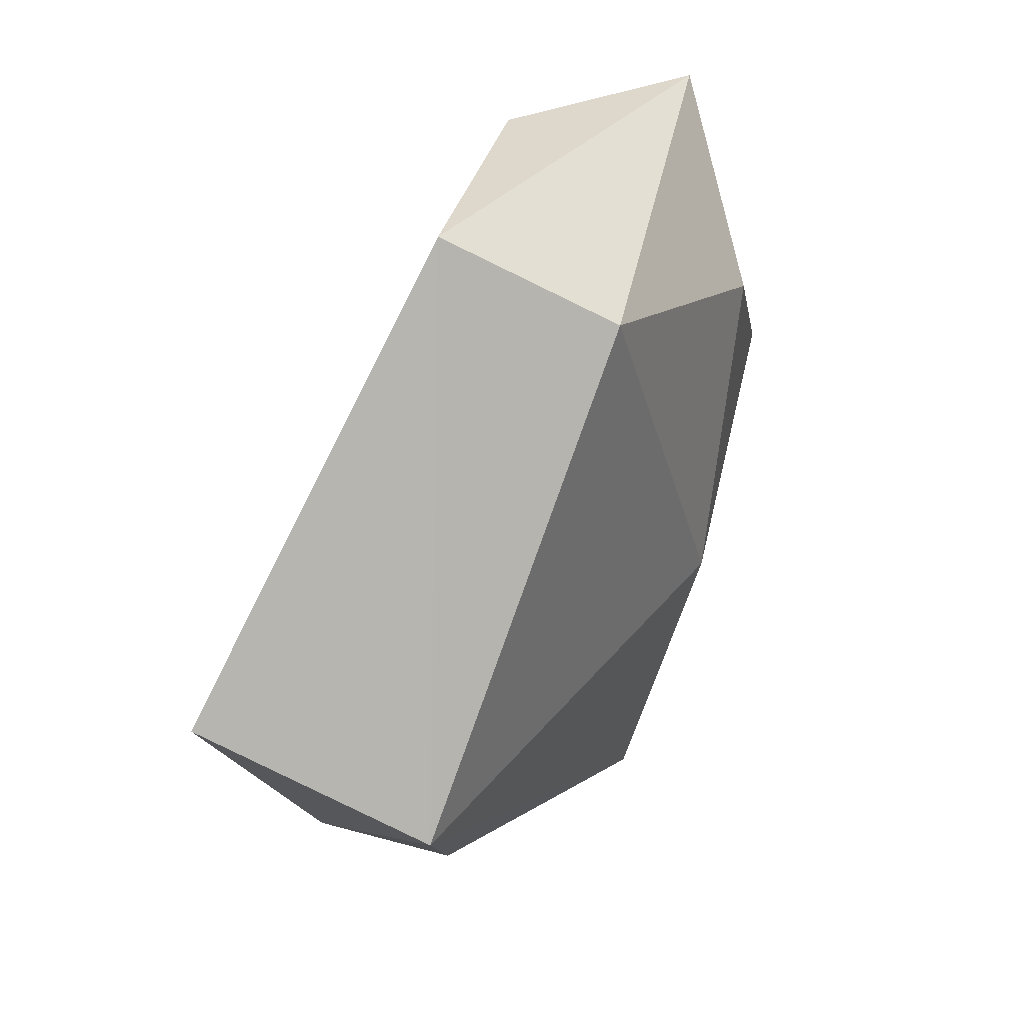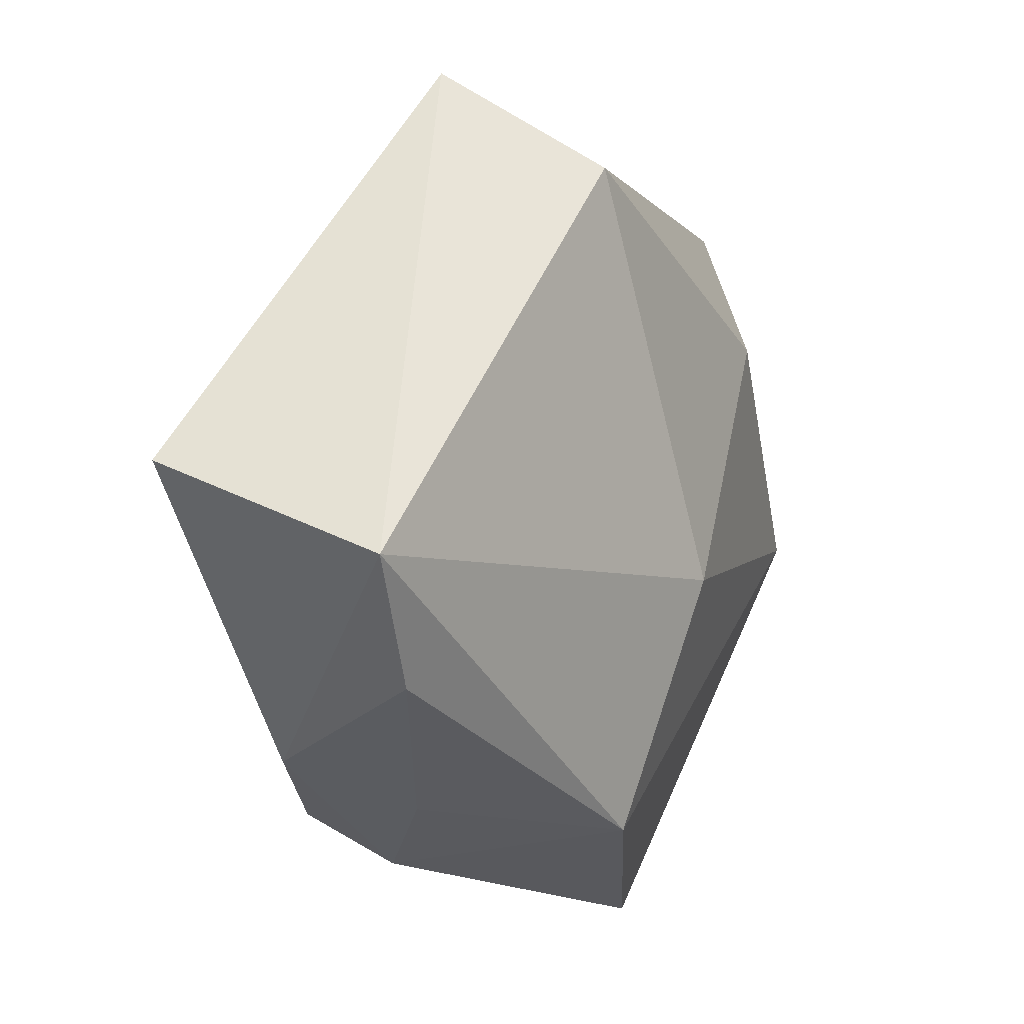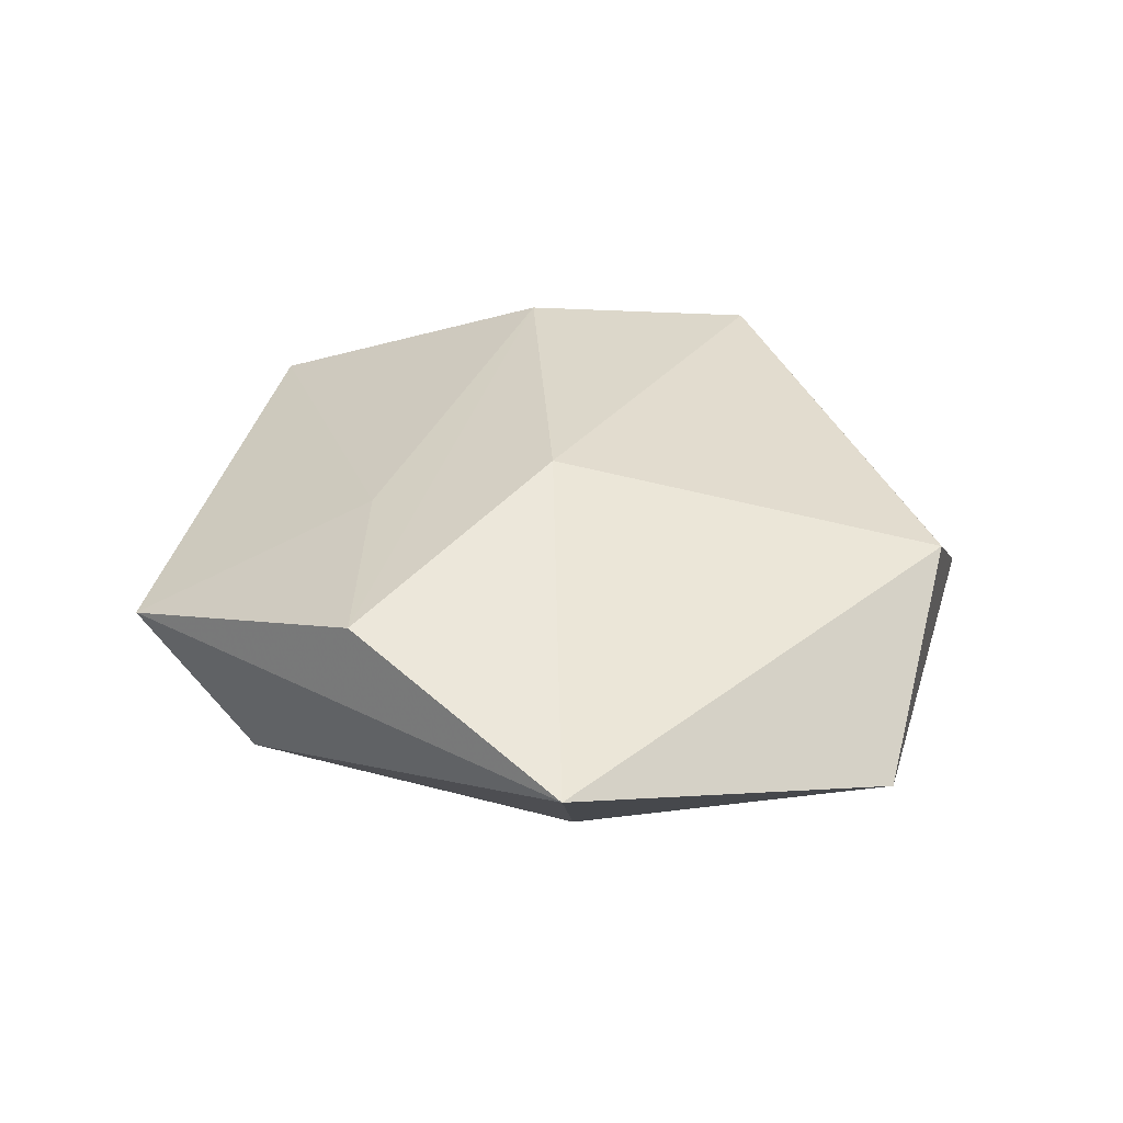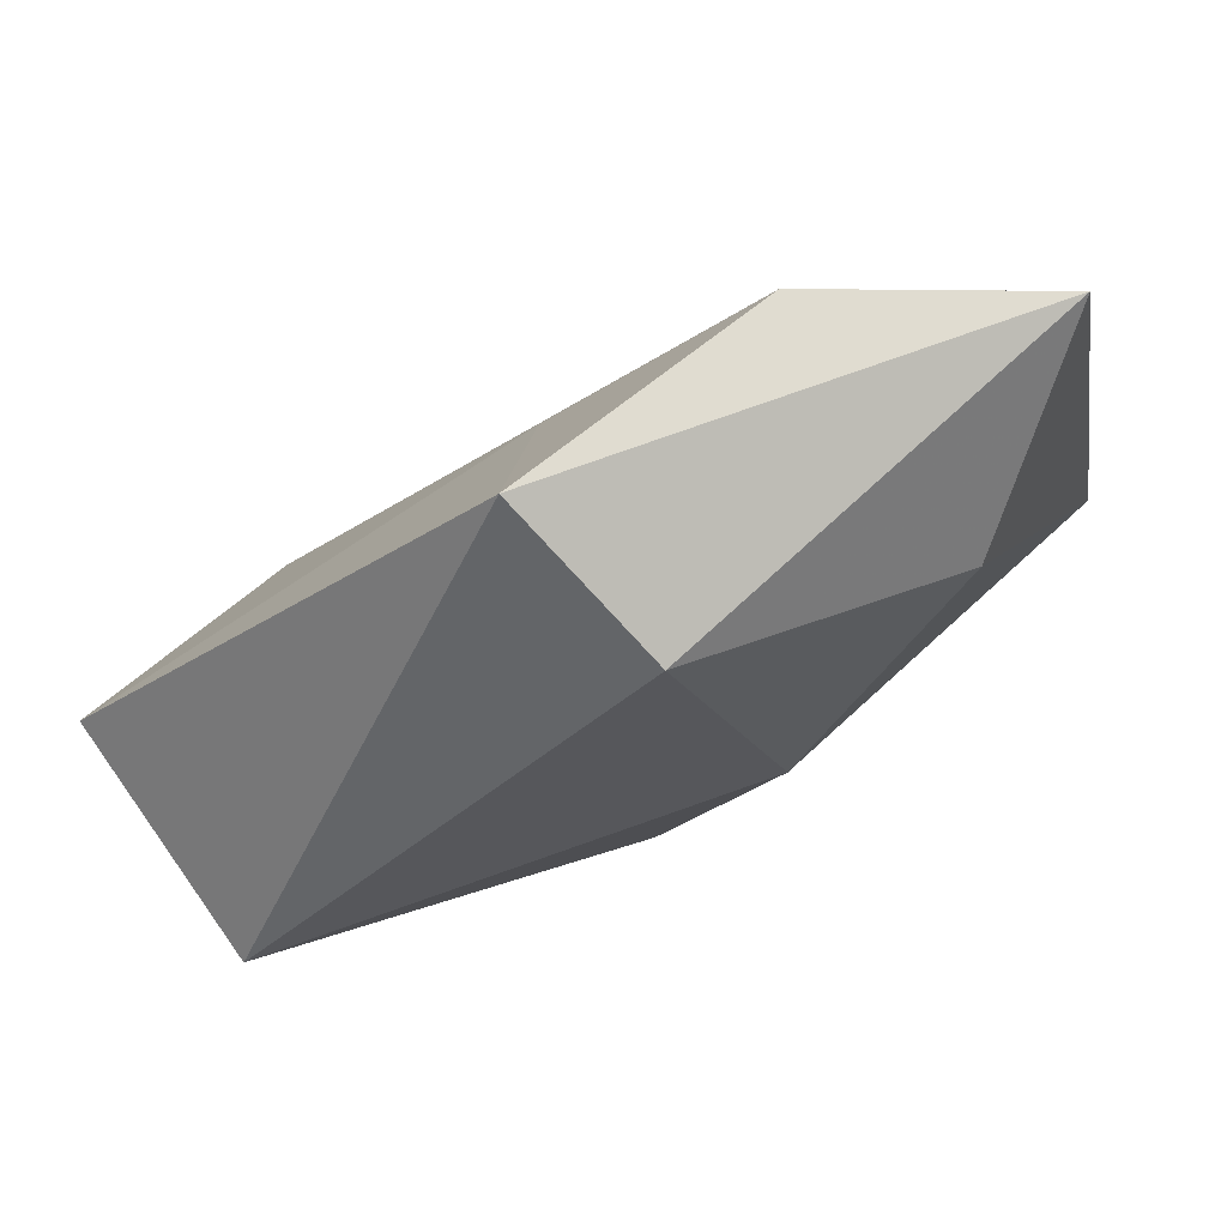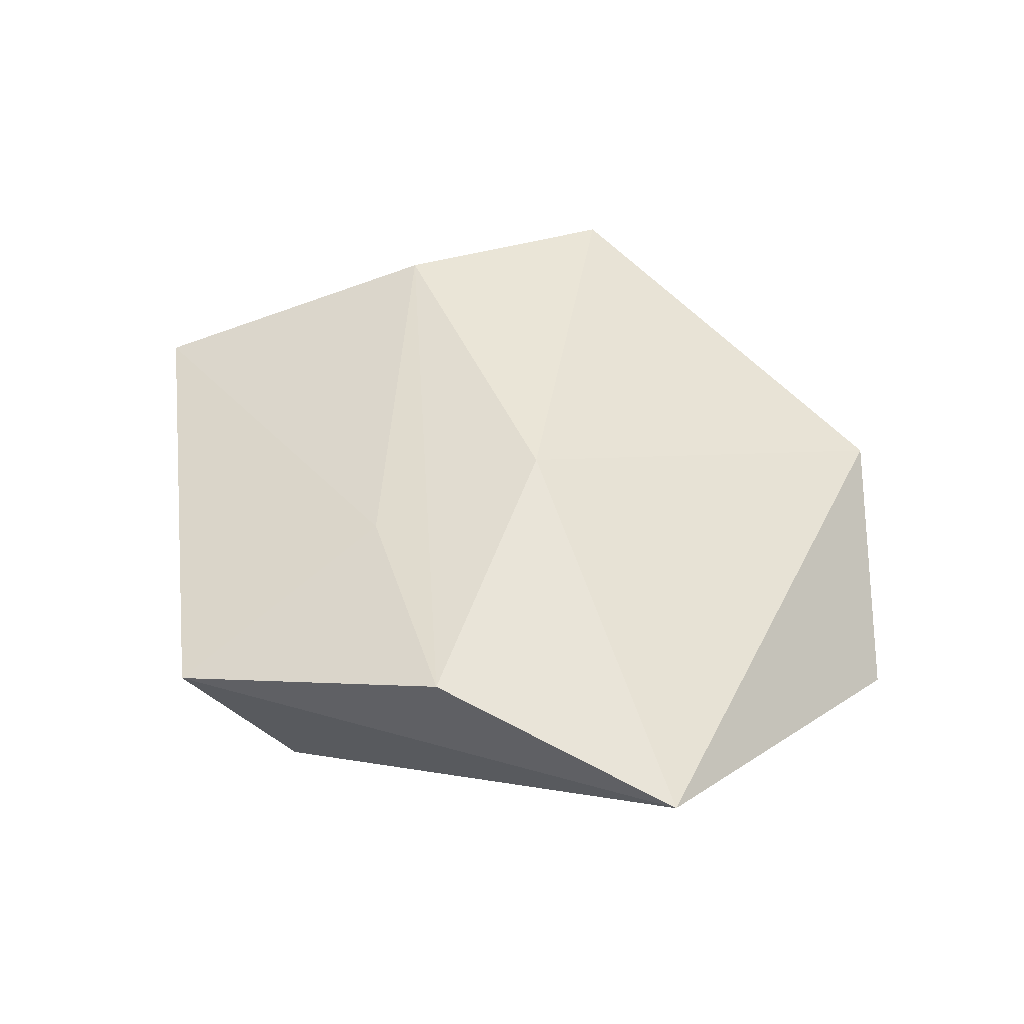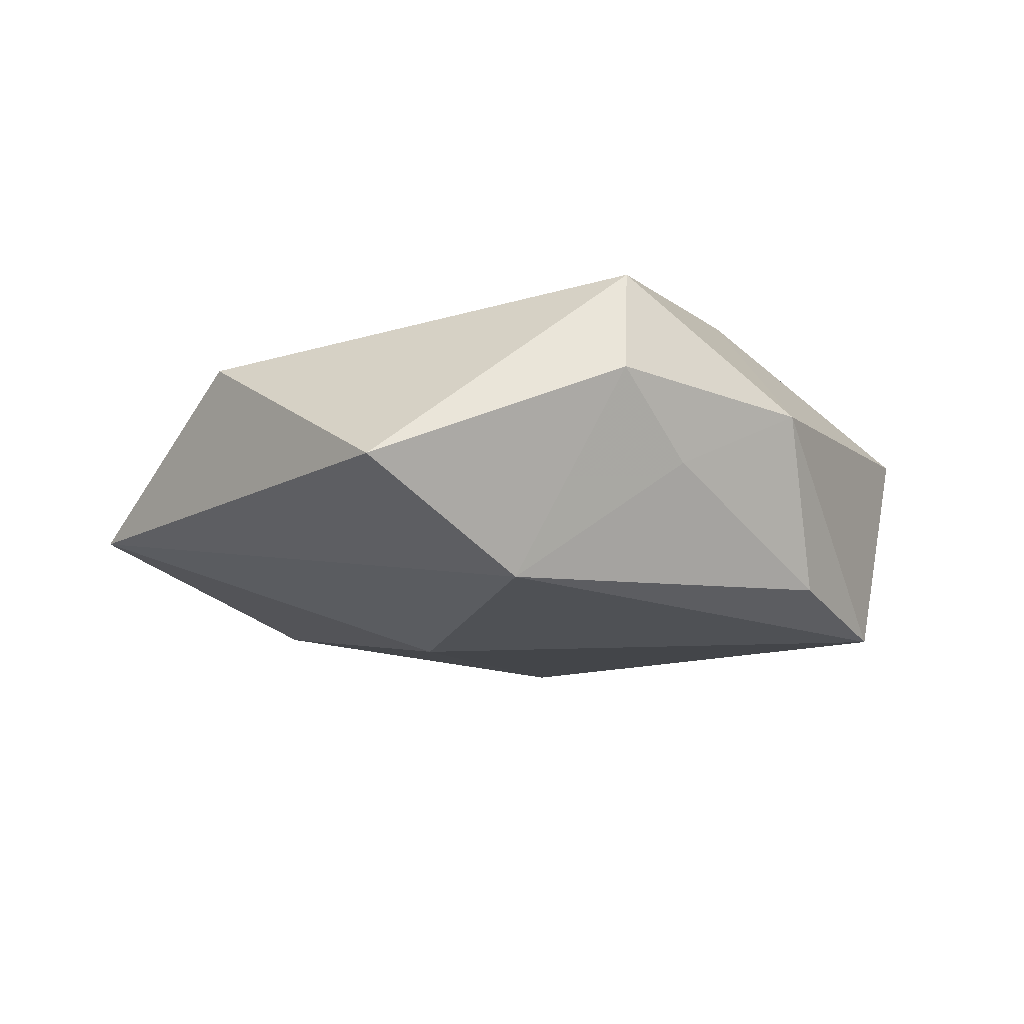
<metadata>
{"format":"obj","ext":"obj","renderer":"f3d","projection":"perspective","resolution":1024,"background":"white","views":[{"elev":51.1,"azim":120.7,"up":"+Y"},{"elev":10.8,"azim":126.1,"up":"+Y"},{"elev":29.3,"azim":-120.1,"up":"+Z"},{"elev":78.6,"azim":156.0,"up":"+Y"},{"elev":43.3,"azim":-139.2,"up":"+Z"},{"elev":-16.5,"azim":4.4,"up":"+Z"}]}
</metadata>
<code>
v 0.02218 -0.02885 -0.00302
v 0.03724 -0.01042 -0.01374
v 0.04485 0.005048 -0.0167
v 0.03527 -0.02168 0.004672
v -0.03063 0.01676 -0.01236
v -0.04918 -0.01159 -0.006396
v 0.01595 -0.03846 0.005473
v 0.008551 0.0499 0.003613
v 0.00111 0.02403 0.01419
v -0.02099 0.03772 0.01323
v -0.03223 -0.02971 0.009432
v 0.003155 -0.03348 -0.01741
v 0.01614 -0.03495 0.01799
v -0.009483 -0.006762 -0.01972
v 0.02696 -0.01114 0.02016
v -0.009424 0.007019 0.0194
v -0.04767 0.02803 0.00448
v 0.04948 0.01228 0.008649
v -0.01164 -0.04917 -0.00756
v 0.001454 0.03991 -0.01314
f 13 11 19
f 14 3 12
f 12 3 2
f 9 15 18
f 10 15 9
f 11 17 6
f 6 19 11
f 6 17 5
f 5 14 6
f 12 19 6
f 6 14 12
f 16 15 10
f 13 15 16
f 10 17 16
f 16 17 11
f 16 11 13
f 18 3 8
f 8 9 18
f 10 9 8
f 8 17 10
f 12 2 1
f 13 19 7
f 7 19 12
f 12 1 7
f 4 3 18
f 4 2 3
f 13 7 4
f 4 1 2
f 4 7 1
f 4 15 13
f 18 15 4
f 20 8 3
f 3 14 20
f 20 14 5
f 5 17 20
f 17 8 20

</code>
